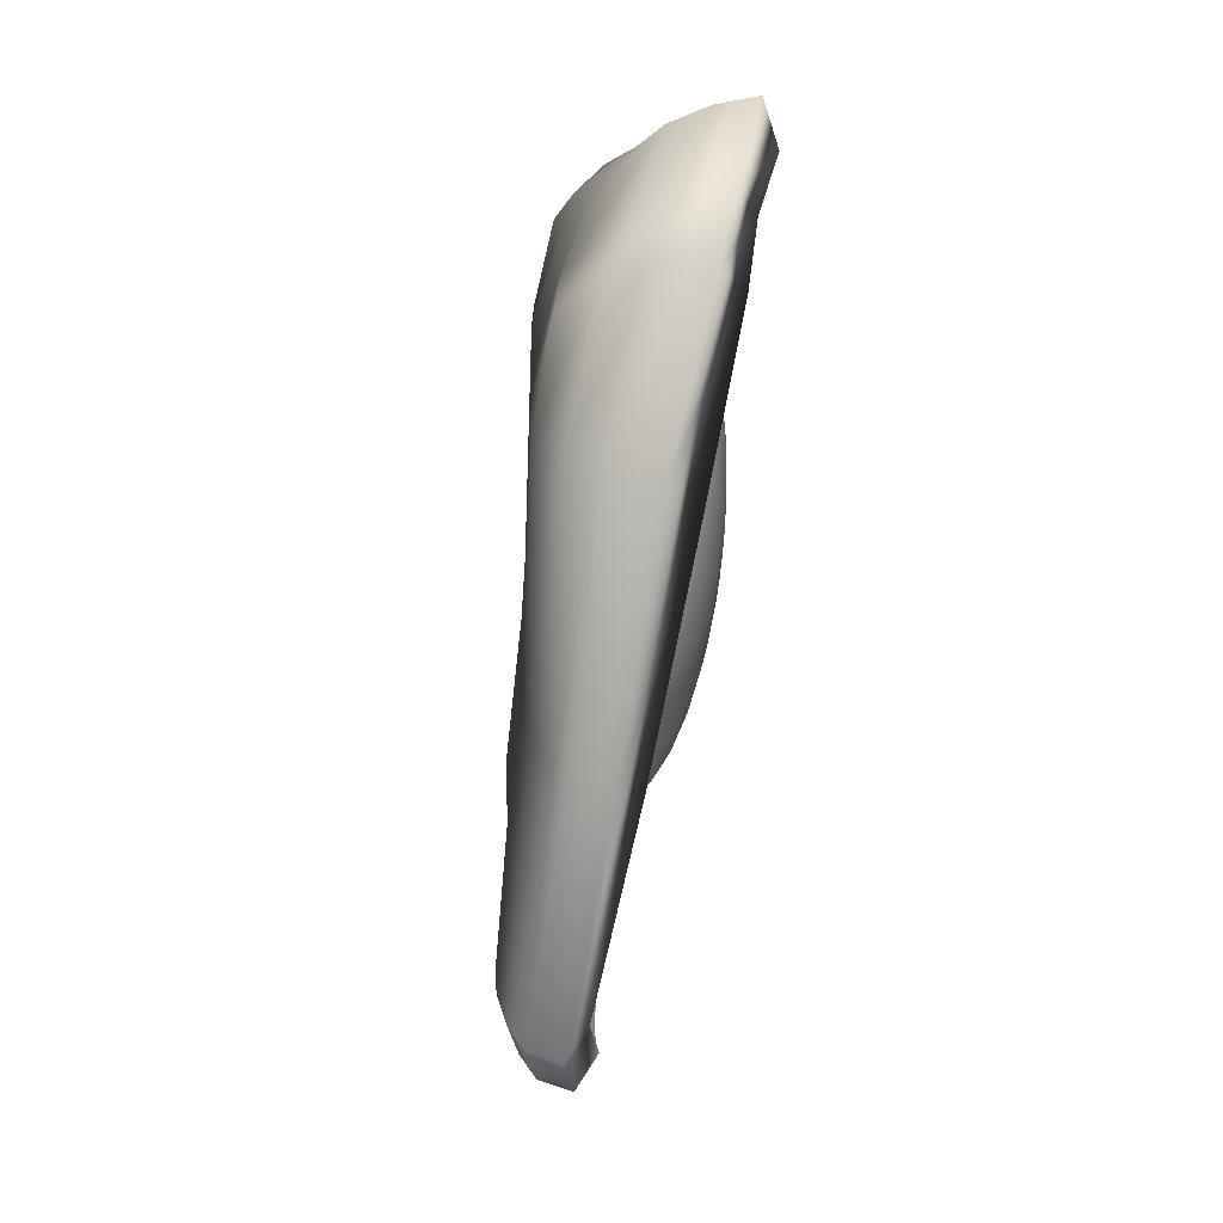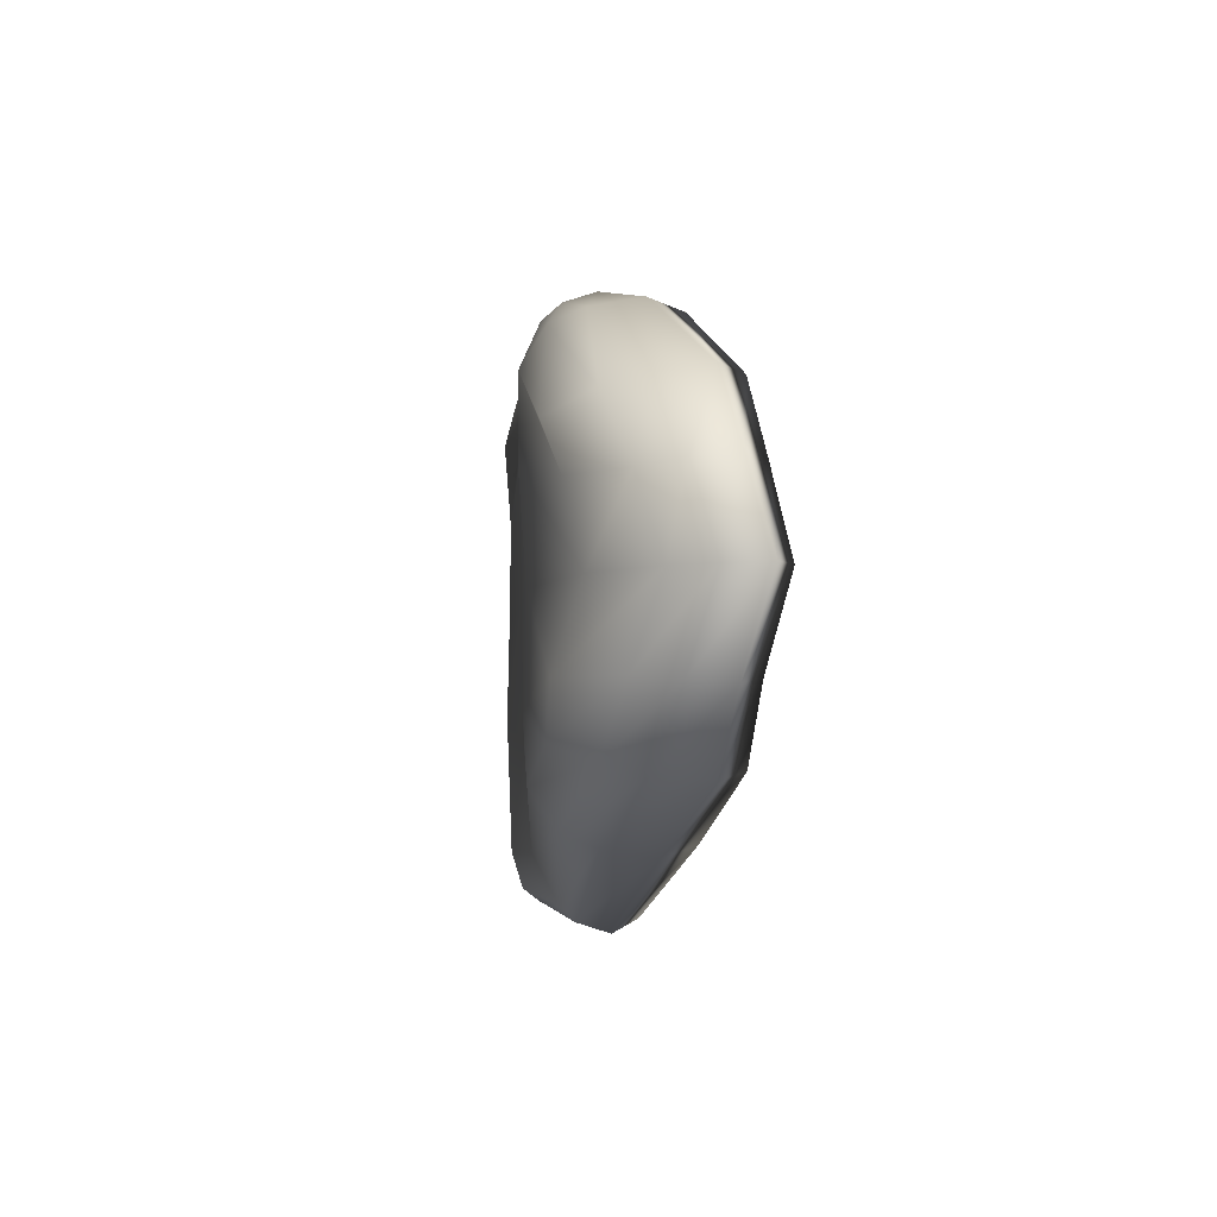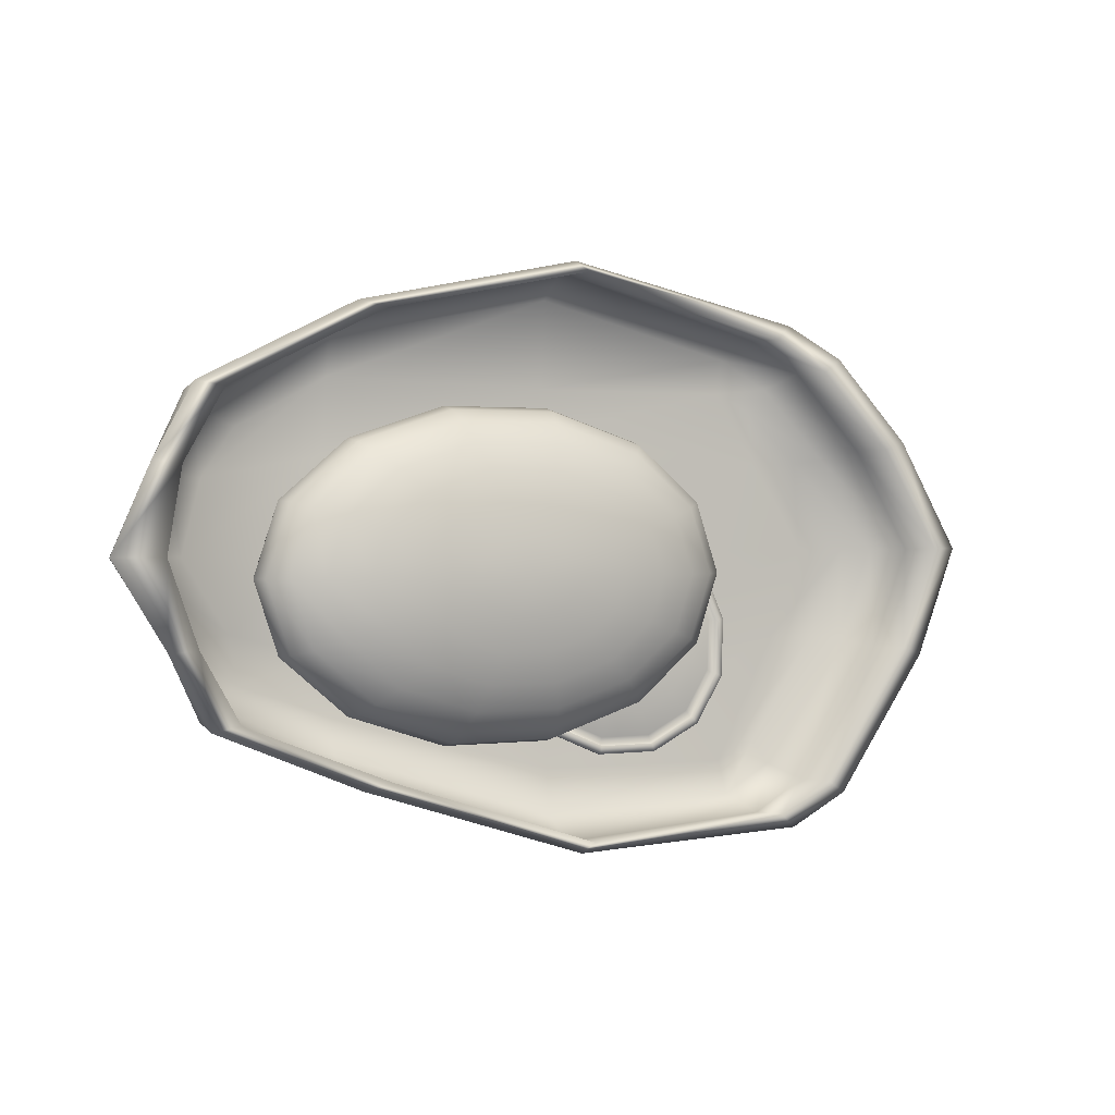
<metadata>
{"format":"obj","ext":"obj","renderer":"f3d","projection":"perspective","resolution":1024,"background":"white","views":[{"elev":-64.9,"azim":84.1,"up":"+Z"},{"elev":-3.5,"azim":84.5,"up":"+Z"},{"elev":1.2,"azim":151.8,"up":"+Z"}]}
</metadata>
<code>
g default
v -4.114 0.7991 1.939
v -4.129 0.7993 1.926
v -4.15 0.7996 1.92
v -4.173 0.7999 1.92
v -4.194 0.8002 1.926
v -4.208 0.8004 1.939
v -4.213 0.8005 1.954
v -4.208 0.8004 1.969
v -4.194 0.8002 1.981
v -4.173 0.7999 1.988
v -4.15 0.7996 1.988
v -4.129 0.7993 1.981
v -4.114 0.7991 1.969
v -4.109 0.799 1.954
v -4.07 0.8039 1.924
v -4.098 0.8043 1.9
v -4.139 0.8049 1.887
v -4.184 0.8055 1.887
v -4.224 0.8061 1.9
v -4.252 0.8064 1.924
v -4.262 0.8066 1.954
v -4.252 0.8064 1.984
v -4.224 0.8061 2.007
v -4.184 0.8055 2.021
v -4.139 0.8049 2.021
v -4.098 0.8043 2.007
v -4.07 0.8039 1.984
v -4.06 0.8038 1.954
v -4.03 0.8121 1.911
v -4.07 0.8127 1.877
v -4.129 0.8135 1.858
v -4.193 0.8144 1.858
v -4.252 0.8152 1.877
v -4.292 0.8158 1.911
v -4.307 0.816 1.954
v -4.292 0.8158 1.997
v -4.252 0.8152 2.031
v -4.193 0.8144 2.05
v -4.129 0.8135 2.05
v -4.07 0.8127 2.031
v -4.03 0.8121 1.997
v -4.015 0.8119 1.954
v -3.996 0.8233 1.9
v -4.047 0.824 1.857
v -4.12 0.825 1.833
v -4.201 0.8261 1.833
v -4.275 0.8272 1.857
v -4.325 0.8279 1.9
v -4.343 0.8281 1.954
v -4.325 0.8279 2.007
v -4.275 0.8272 2.05
v -4.201 0.8261 2.074
v -4.12 0.825 2.074
v -4.047 0.824 2.05
v -3.996 0.8233 2.007
v -3.978 0.823 1.954
v -3.971 0.8369 1.892
v -4.029 0.8377 1.842
v -4.114 0.8389 1.815
v -4.207 0.8402 1.815
v -4.292 0.8413 1.842
v -4.35 0.8421 1.892
v -4.371 0.8424 1.954
v -4.35 0.8421 2.016
v -4.292 0.8413 2.065
v -4.207 0.8402 2.093
v -4.114 0.8389 2.093
v -4.029 0.8377 2.065
v -3.971 0.8369 2.016
v -3.95 0.8366 1.954
v -3.955 0.8522 1.887
v -4.018 0.8531 1.833
v -4.11 0.8543 1.804
v -4.211 0.8558 1.804
v -4.302 0.857 1.833
v -4.365 0.8579 1.887
v -4.388 0.8582 1.954
v -4.365 0.8579 2.021
v -4.302 0.857 2.074
v -4.211 0.8558 2.104
v -4.11 0.8543 2.104
v -4.018 0.8531 2.074
v -3.955 0.8522 2.021
v -3.933 0.8519 1.954
v -3.95 0.8685 1.885
v -4.015 0.8694 1.83
v -4.108 0.8707 1.8
v -4.212 0.8721 1.8
v -4.306 0.8734 1.83
v -4.371 0.8743 1.885
v -4.394 0.8746 1.954
v -4.371 0.8743 2.022
v -4.306 0.8734 2.077
v -4.212 0.8721 2.108
v -4.108 0.8707 2.108
v -4.015 0.8694 2.077
v -3.95 0.8685 2.022
v -3.927 0.8682 1.954
v -3.955 0.8849 1.887
v -4.018 0.8858 1.833
v -4.109 0.8871 1.804
v -4.211 0.8885 1.804
v -4.302 0.8897 1.833
v -4.365 0.8906 1.887
v -4.388 0.8909 1.954
v -4.365 0.8906 2.021
v -4.302 0.8897 2.074
v -4.211 0.8885 2.104
v -4.109 0.8871 2.104
v -4.018 0.8858 2.074
v -3.955 0.8849 2.021
v -3.932 0.8846 1.954
v -3.97 0.9007 1.892
v -4.029 0.9015 1.842
v -4.113 0.9026 1.815
v -4.207 0.9039 1.815
v -4.291 0.9051 1.842
v -4.349 0.9059 1.892
v -4.37 0.9062 1.954
v -4.349 0.9059 2.016
v -4.291 0.9051 2.065
v -4.207 0.9039 2.093
v -4.113 0.9026 2.093
v -4.029 0.9015 2.065
v -3.97 0.9007 2.016
v -3.949 0.9004 1.954
v -3.995 0.9149 1.9
v -4.046 0.9156 1.857
v -4.119 0.9167 1.833
v -4.2 0.9178 1.833
v -4.273 0.9188 1.857
v -4.324 0.9195 1.9
v -4.342 0.9198 1.954
v -4.324 0.9195 2.007
v -4.273 0.9188 2.05
v -4.2 0.9178 2.074
v -4.119 0.9167 2.074
v -4.046 0.9156 2.05
v -3.995 0.9149 2.007
v -3.977 0.9147 1.954
v -4.028 0.927 1.911
v -4.069 0.9276 1.877
v -4.127 0.9284 1.858
v -4.192 0.9293 1.858
v -4.25 0.9301 1.877
v -4.291 0.9307 1.911
v -4.305 0.9309 1.954
v -4.291 0.9307 1.997
v -4.25 0.9301 2.031
v -4.192 0.9293 2.05
v -4.127 0.9284 2.05
v -4.069 0.9276 2.031
v -4.028 0.927 1.997
v -4.014 0.9268 1.954
v -4.068 0.9364 1.924
v -4.096 0.9367 1.9
v -4.137 0.9373 1.887
v -4.182 0.9379 1.887
v -4.222 0.9385 1.9
v -4.251 0.9389 1.924
v -4.261 0.939 1.954
v -4.251 0.9389 1.984
v -4.222 0.9385 2.007
v -4.182 0.9379 2.021
v -4.137 0.9373 2.021
v -4.096 0.9367 2.007
v -4.068 0.9364 1.984
v -4.058 0.9362 1.954
v -4.112 0.9424 1.939
v -4.127 0.9426 1.926
v -4.148 0.9429 1.92
v -4.171 0.9432 1.92
v -4.192 0.9435 1.926
v -4.206 0.9437 1.939
v -4.211 0.9438 1.954
v -4.206 0.9437 1.969
v -4.192 0.9435 1.981
v -4.171 0.9432 1.988
v -4.148 0.9429 1.988
v -4.127 0.9426 1.981
v -4.112 0.9424 1.969
v -4.107 0.9423 1.954
v -4.161 0.7979 1.954
v -4.159 0.9449 1.954
v -4.227 0.8529 1.809
v -4.278 0.8607 1.786
v -4.33 0.8673 1.787
v -4.373 0.8714 1.811
v -4.398 0.8722 1.853
v -4.402 0.8695 1.905
v -4.382 0.8638 1.957
v -4.234 0.8595 1.821
v -4.278 0.8663 1.802
v -4.323 0.8721 1.803
v -4.36 0.8756 1.823
v -4.383 0.8763 1.86
v -4.386 0.8739 1.905
v -4.368 0.869 1.95
v -4.244 0.8652 1.838
v -4.279 0.8706 1.823
v -4.314 0.8752 1.823
v -4.344 0.878 1.84
v -4.362 0.8785 1.869
v -4.364 0.8767 1.905
v -4.351 0.8728 1.941
v -4.255 0.8696 1.859
v -4.28 0.8733 1.848
v -4.305 0.8765 1.848
v -4.325 0.8785 1.86
v -4.338 0.8789 1.88
v -4.339 0.8776 1.905
v -4.33 0.8749 1.93
v -4.269 0.8725 1.881
v -4.281 0.8744 1.875
v -4.294 0.8761 1.876
v -4.305 0.8771 1.881
v -4.311 0.8773 1.892
v -4.312 0.8766 1.905
v -4.307 0.8752 1.917
v -4.222 0.8518 1.806
v -4.275 0.8601 1.782
v -4.275 0.866 1.799
v -4.229 0.8588 1.82
v -4.33 0.867 1.783
v -4.323 0.872 1.8
v -4.375 0.8714 1.808
v -4.362 0.8758 1.822
v -4.402 0.8722 1.853
v -4.385 0.8765 1.86
v -4.406 0.8693 1.907
v -4.388 0.874 1.908
v -4.385 0.8634 1.962
v -4.37 0.8688 1.955
v -4.276 0.8705 1.821
v -4.239 0.8648 1.837
v -4.314 0.8753 1.822
v -4.345 0.8783 1.839
v -4.364 0.8789 1.87
v -4.366 0.8769 1.908
v -4.352 0.8728 1.945
v -4.277 0.8734 1.847
v -4.251 0.8694 1.859
v -4.303 0.8767 1.848
v -4.325 0.8788 1.86
v -4.338 0.8792 1.881
v -4.34 0.8778 1.908
v -4.33 0.875 1.934
v -4.278 0.8745 1.876
v -4.265 0.8725 1.882
v -4.292 0.8762 1.877
v -4.303 0.8773 1.883
v -4.31 0.8775 1.894
v -4.311 0.8768 1.907
v -4.306 0.8753 1.921
v -4.231 0.8561 1.815
v -4.225 0.8552 1.813
v -4.275 0.8629 1.79
v -4.326 0.8694 1.791
v -4.369 0.8735 1.815
v -4.394 0.8742 1.856
v -4.397 0.8716 1.908
v -4.378 0.866 1.959
v -4.375 0.8663 1.953
v -4.394 0.8716 1.905
v -4.391 0.8742 1.856
v -4.367 0.8734 1.817
v -4.326 0.8696 1.794
v -4.278 0.8634 1.794
v -4.221 0.8578 1.807
v -4.274 0.866 1.783
v -4.274 0.8688 1.791
v -4.224 0.8611 1.813
v -4.328 0.873 1.784
v -4.325 0.8754 1.792
v -4.374 0.8773 1.809
v -4.368 0.8794 1.815
v -4.401 0.8781 1.853
v -4.393 0.8802 1.857
v -4.404 0.8753 1.908
v -4.396 0.8775 1.908
v -4.384 0.8693 1.963
v -4.377 0.8719 1.959
v -4.479 0.8133 1.781
v -3.937 0.7977 1.855
v -4.526 0.8724 2.151
v -4.256 0.8769 2.236
v -3.881 0.926 2.118
v -4.492 0.814 2.134
v -4.241 0.814 2.213
v -3.889 0.8262 2.104
v -4.479 0.8069 2.112
v -3.937 0.7927 2.088
v -4.584 0.8166 1.973
v -3.878 0.8208 1.972
v -3.869 0.8816 2.118
v -4.247 0.8378 2.238
v -4.519 0.8341 2.151
v -4.519 0.8038 1.771
v -4.552 0.8313 1.737
v -3.929 0.7849 1.852
v -3.881 0.8597 1.83
v -4.556 0.8627 1.73
v -3.876 0.9034 1.825
v -4.519 0.7971 2.121
v -3.929 0.7797 2.091
v -4.625 0.8105 1.973
v -3.868 0.808 1.972
v -3.791 0.8938 1.974
v -3.78 0.9315 1.975
v -4.676 0.8441 1.974
v -4.682 0.8763 1.975
v -4.505 0.839 2.198
v -4.45 0.801 2.163
v -4.242 0.8041 2.13
v -4.03 0.7844 2.137
v -4.485 0.8026 2.061
v -4.241 0.8052 1.972
v -4.242 0.8026 2.087
v -4.018 0.7918 1.971
v -3.901 0.8069 2.042
v -4.508 0.8005 1.885
v -4.242 0.8076 1.857
v -3.928 0.8005 1.902
v -3.819 0.8642 1.973
v -3.858 0.8465 2.044
v -3.872 0.8446 1.902
v -3.822 0.9504 1.975
v -3.841 0.9351 2.052
v -3.831 0.8983 2.052
v -3.855 0.9335 1.897
v -3.845 0.8967 1.896
v -4.553 0.827 2.064
v -4.612 0.827 1.973
v -4.526 0.8167 2.06
v -4.576 0.825 1.882
v -4.492 0.8213 1.759
v -4.549 0.8145 1.887
v -4.589 0.8869 2.074
v -4.65 0.8878 1.975
v -4.582 0.8473 2.074
v -4.613 0.8852 1.875
v -4.526 0.8803 1.745
v -4.605 0.8457 1.874
v -3.883 0.8834 1.829
v -3.791 0.9137 1.974
v -4.473 0.8211 2.182
v -4.643 0.8476 1.974
v -4.519 0.842 1.744
v -4.45 0.8095 1.729
v -4.445 0.803 1.762
v -4.473 0.8305 1.711
v -4.479 0.868 1.713
v -4.481 0.7915 1.752
v -4.577 0.7942 1.973
v -4.481 0.784 2.14
v -4.501 0.8084 2.188
v -4.478 0.8587 2.182
v -4.445 0.7958 2.13
v -4.542 0.8024 1.973
v -4.488 0.8024 1.717
v -4.244 0.7953 1.76
v -4.243 0.8179 1.717
v -4.244 0.8328 1.701
v -4.023 0.7773 1.82
v -3.894 0.8203 1.838
v -4.017 0.8321 1.772
v -4.505 0.849 1.697
v -4.254 0.8647 1.69
v -4.025 0.8797 1.764
v -4.254 0.8525 2.248
v -3.863 0.9014 2.123
v -4.025 0.8697 2.2
v -4.488 0.7933 2.175
v -4.243 0.8021 2.219
v -4.244 0.786 2.135
v -4.017 0.8225 2.19
v -3.881 0.819 2.107
v -4.023 0.7698 2.141
v -4.521 0.7922 2.066
v -4.244 0.7831 2.09
v -4.243 0.7862 1.972
v -3.891 0.7937 2.044
v -4.011 0.7757 1.971
v -4.544 0.7903 1.879
v -4.244 0.7883 1.854
v -3.919 0.7873 1.9
v -3.831 0.8777 2.051
v -3.81 0.8588 1.973
v -3.845 0.8761 1.896
v -3.82 0.9159 2.055
v -3.835 0.9144 1.894
v -4.567 0.8081 2.066
v -4.658 0.8272 1.973
v -4.616 0.8409 2.077
v -4.536 0.8073 2.145
v -4.59 0.8061 1.88
v -4.536 0.815 1.748
v -4.639 0.8394 1.87
v -4.621 0.8726 2.082
v -4.556 0.8541 2.165
v -4.644 0.8713 1.867
v -4.501 0.818 1.705
v -3.868 0.858 2.116
v -4.244 0.8211 2.236
v -4.552 0.8231 2.157
v -4.241 0.8248 1.724
v -4.242 0.8174 1.767
v -4.026 0.8093 1.789
v -3.902 0.8274 1.841
v -4.03 0.7917 1.824
v -4.256 0.8886 1.704
v -4.247 0.8496 1.7
v -4.041 0.9121 1.774
v -3.895 0.9277 1.832
v -4.024 0.8571 1.771
v -4.021 0.801 1.784
v -4.02 0.792 2.177
v -4.017 0.7694 2.066
v -4.017 0.7735 1.876
v -3.848 0.8408 2.046
v -3.863 0.839 1.9
v -4.598 0.8244 2.071
v -4.621 0.8227 1.876
v -4.041 0.9025 2.192
v -4.026 0.8005 2.172
v -4.024 0.7858 2.064
v -4.024 0.7898 1.879
v -4.023 0.8474 2.193
g pSphere3
f 1 2 16 15
f 2 3 17 16
f 3 4 18 17
f 4 5 19 18
f 5 6 20 19
f 6 7 21 20
f 7 8 22 21
f 8 9 23 22
f 9 10 24 23
f 10 11 25 24
f 11 12 26 25
f 12 13 27 26
f 13 14 28 27
f 14 1 15 28
f 15 16 30 29
f 16 17 31 30
f 17 18 32 31
f 18 19 33 32
f 19 20 34 33
f 20 21 35 34
f 21 22 36 35
f 22 23 37 36
f 23 24 38 37
f 24 25 39 38
f 25 26 40 39
f 26 27 41 40
f 27 28 42 41
f 28 15 29 42
f 29 30 44 43
f 30 31 45 44
f 31 32 46 45
f 32 33 47 46
f 33 34 48 47
f 34 35 49 48
f 35 36 50 49
f 36 37 51 50
f 37 38 52 51
f 38 39 53 52
f 39 40 54 53
f 40 41 55 54
f 41 42 56 55
f 42 29 43 56
f 43 44 58 57
f 44 45 59 58
f 45 46 60 59
f 46 47 61 60
f 47 48 62 61
f 48 49 63 62
f 49 50 64 63
f 50 51 65 64
f 51 52 66 65
f 52 53 67 66
f 53 54 68 67
f 54 55 69 68
f 55 56 70 69
f 56 43 57 70
f 57 58 72 71
f 58 59 73 72
f 59 60 74 73
f 60 61 75 74
f 61 62 76 75
f 62 63 77 76
f 63 64 78 77
f 64 65 79 78
f 65 66 80 79
f 66 67 81 80
f 67 68 82 81
f 68 69 83 82
f 69 70 84 83
f 70 57 71 84
f 71 72 86 85
f 72 73 87 86
f 73 74 88 87
f 74 75 89 88
f 75 76 90 89
f 76 77 91 90
f 77 78 92 91
f 78 79 93 92
f 79 80 94 93
f 80 81 95 94
f 81 82 96 95
f 82 83 97 96
f 83 84 98 97
f 84 71 85 98
f 85 86 100 99
f 86 87 101 100
f 87 88 102 101
f 88 89 103 102
f 89 90 104 103
f 90 91 105 104
f 91 92 106 105
f 92 93 107 106
f 93 94 108 107
f 94 95 109 108
f 95 96 110 109
f 96 97 111 110
f 97 98 112 111
f 98 85 99 112
f 99 100 114 113
f 100 101 115 114
f 101 102 116 115
f 102 103 117 116
f 103 104 118 117
f 104 105 119 118
f 105 106 120 119
f 106 107 121 120
f 107 108 122 121
f 108 109 123 122
f 109 110 124 123
f 110 111 125 124
f 111 112 126 125
f 112 99 113 126
f 113 114 128 127
f 114 115 129 128
f 115 116 130 129
f 116 117 131 130
f 117 118 132 131
f 118 119 133 132
f 119 120 134 133
f 120 121 135 134
f 121 122 136 135
f 122 123 137 136
f 123 124 138 137
f 124 125 139 138
f 125 126 140 139
f 126 113 127 140
f 127 128 142 141
f 128 129 143 142
f 129 130 144 143
f 130 131 145 144
f 131 132 146 145
f 132 133 147 146
f 133 134 148 147
f 134 135 149 148
f 135 136 150 149
f 136 137 151 150
f 137 138 152 151
f 138 139 153 152
f 139 140 154 153
f 140 127 141 154
f 141 142 156 155
f 142 143 157 156
f 143 144 158 157
f 144 145 159 158
f 145 146 160 159
f 146 147 161 160
f 147 148 162 161
f 148 149 163 162
f 149 150 164 163
f 150 151 165 164
f 151 152 166 165
f 152 153 167 166
f 153 154 168 167
f 154 141 155 168
f 155 156 170 169
f 156 157 171 170
f 157 158 172 171
f 158 159 173 172
f 159 160 174 173
f 160 161 175 174
f 161 162 176 175
f 162 163 177 176
f 163 164 178 177
f 164 165 179 178
f 165 166 180 179
f 166 167 181 180
f 167 168 182 181
f 168 155 169 182
f 2 1 183
f 3 2 183
f 4 3 183
f 5 4 183
f 6 5 183
f 7 6 183
f 8 7 183
f 9 8 183
f 10 9 183
f 11 10 183
f 12 11 183
f 13 12 183
f 14 13 183
f 1 14 183
f 169 170 184
f 170 171 184
f 171 172 184
f 172 173 184
f 173 174 184
f 174 175 184
f 175 176 184
f 176 177 184
f 177 178 184
f 178 179 184
f 179 180 184
f 180 181 184
f 181 182 184
f 182 169 184
f 256 257 222 223
f 257 258 225 222
f 258 259 227 225
f 259 260 229 227
f 260 261 231 229
f 261 262 233 231
f 223 222 234 235
f 222 225 236 234
f 225 227 237 236
f 227 229 238 237
f 229 231 239 238
f 231 233 240 239
f 235 234 241 242
f 234 236 243 241
f 236 237 244 243
f 237 238 245 244
f 238 239 246 245
f 239 240 247 246
f 242 241 248 249
f 241 243 250 248
f 243 244 251 250
f 244 245 252 251
f 245 246 253 252
f 246 247 254 253
f 268 255 192 193
f 267 268 193 194
f 266 267 194 195
f 265 266 195 196
f 264 265 196 197
f 263 264 197 198
f 192 199 200 193
f 193 200 201 194
f 194 201 202 195
f 195 202 203 196
f 196 203 204 197
f 197 204 205 198
f 199 206 207 200
f 200 207 208 201
f 201 208 209 202
f 202 209 210 203
f 203 210 211 204
f 204 211 212 205
f 206 213 214 207
f 207 214 215 208
f 208 215 216 209
f 209 216 217 210
f 210 217 218 211
f 211 218 219 212
f 185 186 221 220
f 192 255 256 223
f 186 187 224 221
f 187 188 226 224
f 188 189 228 226
f 189 190 230 228
f 190 191 232 230
f 262 263 198 233
f 199 192 223 235
f 198 205 240 233
f 206 199 235 242
f 205 212 247 240
f 214 213 249 248
f 213 206 242 249
f 215 214 248 250
f 216 215 250 251
f 217 216 251 252
f 218 217 252 253
f 212 219 254 247
f 219 218 253 254
f 256 255 185 220
f 269 270 271 272
f 270 273 274 271
f 273 275 276 274
f 275 277 278 276
f 277 279 280 278
f 279 281 282 280
f 191 263 262 232
f 190 264 263 191
f 189 265 264 190
f 188 266 265 189
f 187 267 266 188
f 186 268 267 187
f 185 255 268 186
f 220 221 270 269
f 257 256 272 271
f 256 220 269 272
f 221 224 273 270
f 258 257 271 274
f 224 226 275 273
f 259 258 274 276
f 226 228 277 275
f 260 259 276 278
f 228 230 279 277
f 261 260 278 280
f 230 232 281 279
f 232 262 282 281
f 262 261 280 282
f 402 363 362 360
f 360 362 361 353
f 361 362 416 364
f 364 416 365 300
f 416 366 301 365
f 362 363 366 416
f 352 411 368 367
f 369 413 414 303
f 368 411 413 369
f 312 370 286 357
f 286 370 372 424
f 424 372 371 287
f 355 375 374 373
f 373 374 404 356
f 404 374 417 376
f 376 417 377 403
f 417 378 305 377
f 374 375 378 417
f 354 381 380 379
f 379 380 375 355
f 375 380 418 378
f 378 418 382 305
f 418 383 307 382
f 380 381 383 418
f 353 361 385 384
f 384 385 381 354
f 381 385 419 383
f 383 419 386 307
f 419 364 300 386
f 385 361 364 419
f 307 388 420 382
f 382 420 377 305
f 420 387 403 377
f 388 308 387 420
f 300 365 421 386
f 386 421 388 307
f 421 389 308 388
f 365 301 389 421
f 390 328 287 371
f 309 327 328 390
f 391 330 327 309
f 303 414 330 391
f 304 395 422 392
f 392 422 393 306
f 422 394 310 393
f 395 405 394 422
f 306 393 423 396
f 396 423 397 298
f 423 398 299 397
f 393 310 398 423
f 399 338 339 311
f 400 285 338 399
f 401 341 342 302
f 311 339 341 401
f 367 368 363 402
f 366 369 303 301
f 363 368 369 366
f 389 391 309 308
f 301 303 391 389
f 387 390 371 403
f 308 309 390 387
f 370 404 376 372
f 372 376 403 371
f 356 404 370 312
f 394 399 311 310
f 405 400 399 394
f 398 401 302 299
f 310 311 401 398
f 350 407 406 349
f 407 410 408 406
f 410 284 409 408
f 351 412 411 352
f 412 415 413 411
f 415 344 414 413
f 357 286 296 346
f 286 424 428 296
f 424 287 295 428
f 313 289 314 358
f 289 425 315 314
f 425 290 292 315
f 358 314 318 316
f 316 318 317 359
f 314 315 426 318
f 318 426 319 317
f 426 320 294 319
f 315 292 320 426
f 359 317 322 321
f 321 322 407 350
f 317 319 427 322
f 322 427 410 407
f 427 323 284 410
f 319 294 323 427
f 294 320 325 324
f 320 292 290 325
f 284 323 326 409
f 323 294 324 326
f 345 329 328 327
f 329 295 287 328
f 344 331 330 414
f 331 345 327 330
f 291 334 332 288
f 334 293 333 332
f 293 337 335 333
f 337 283 336 335
f 297 340 338 285
f 340 347 339 338
f 347 343 341 339
f 343 348 342 341
f 349 406 412 351
f 406 408 415 412
f 408 409 344 415
f 409 326 331 344
f 326 324 345 331
f 324 325 329 345
f 325 290 295 329
f 296 428 425 289
f 428 295 290 425
f 346 296 289 313
f 288 332 340 297
f 332 333 347 340
f 333 335 343 347
f 335 336 348 343
f 283 350 349 336
f 336 349 351 348
f 348 351 352 342
f 302 342 352 367
f 299 302 367 402
f 298 397 360 353
f 397 299 402 360
f 306 396 384 354
f 396 298 353 384
f 304 392 379 355
f 392 306 354 379
f 405 395 373 356
f 395 304 355 373
f 400 405 356 312
f 285 400 312 357
f 285 357 346 297
f 297 346 313 288
f 288 313 358 291
f 291 358 316 334
f 334 316 359 293
f 293 359 321 337
f 337 321 350 283

</code>
